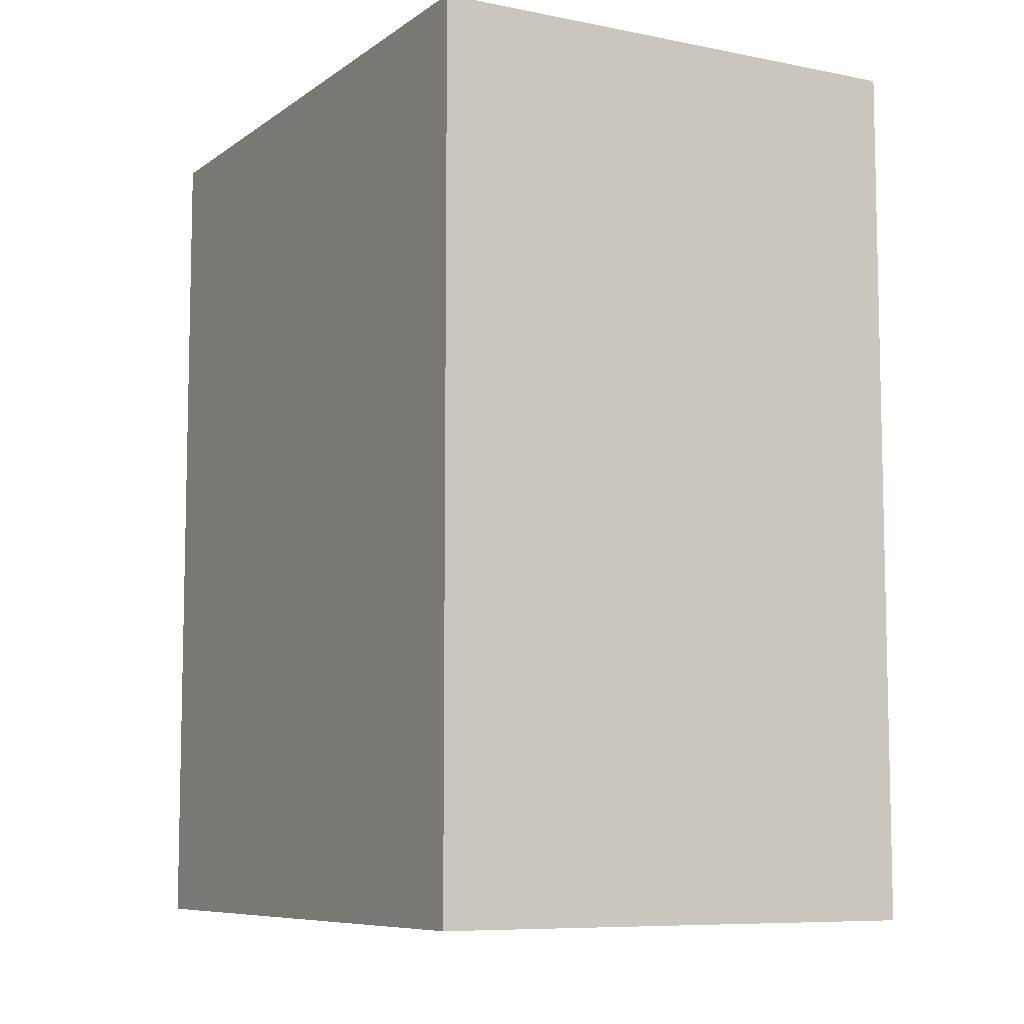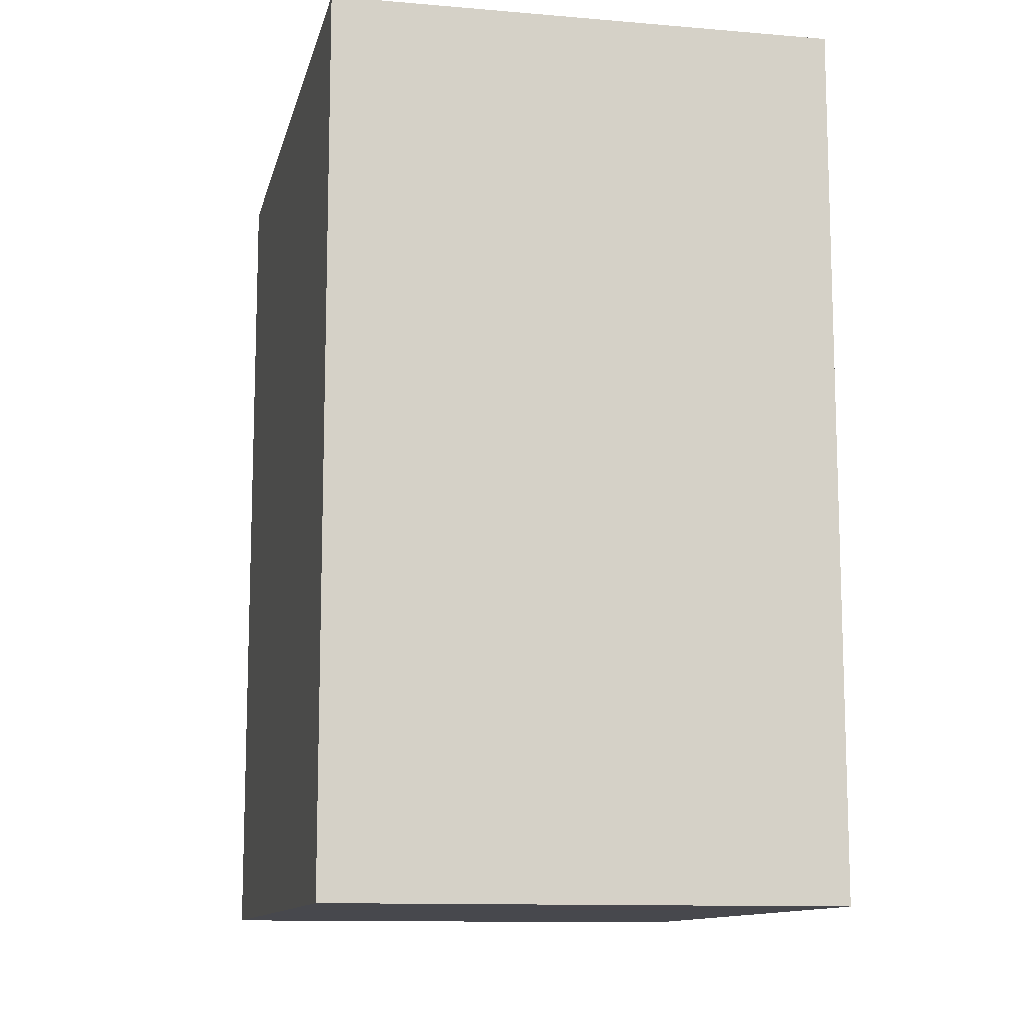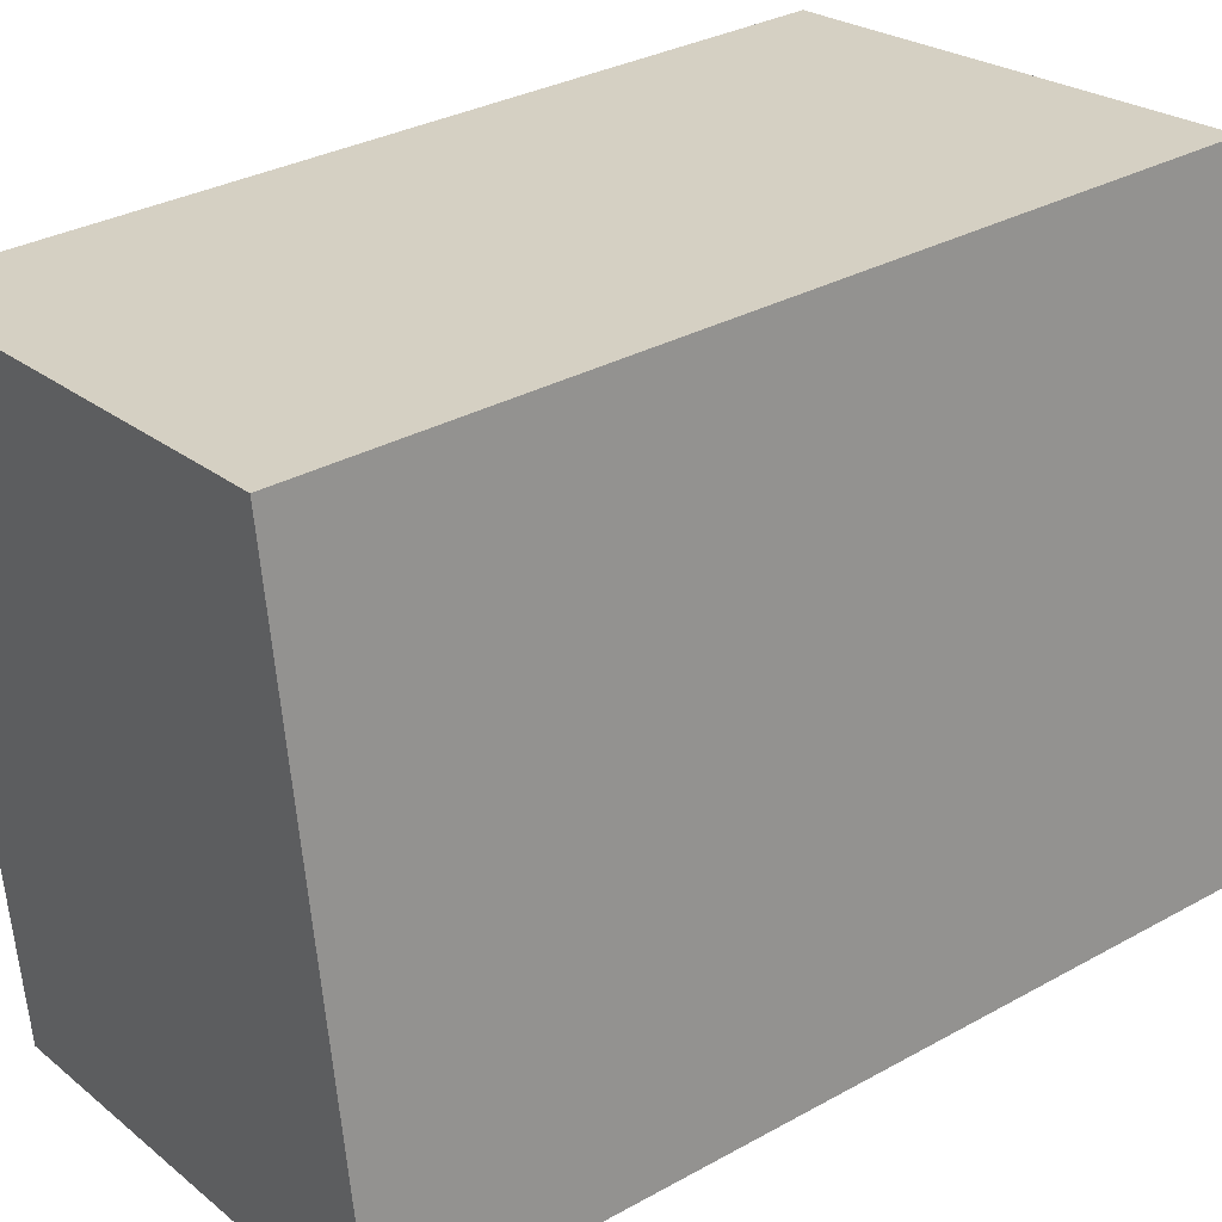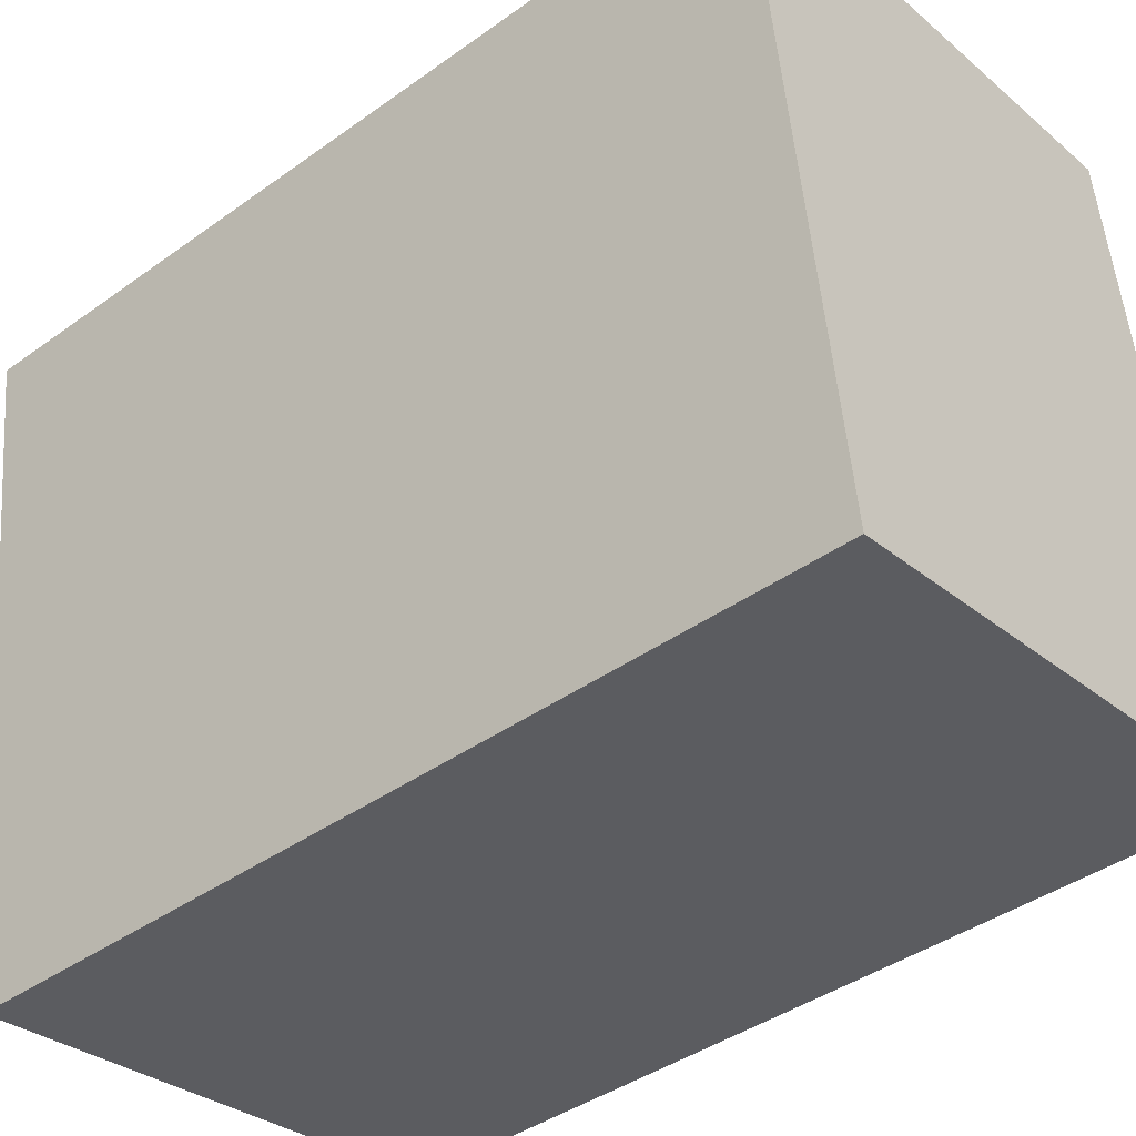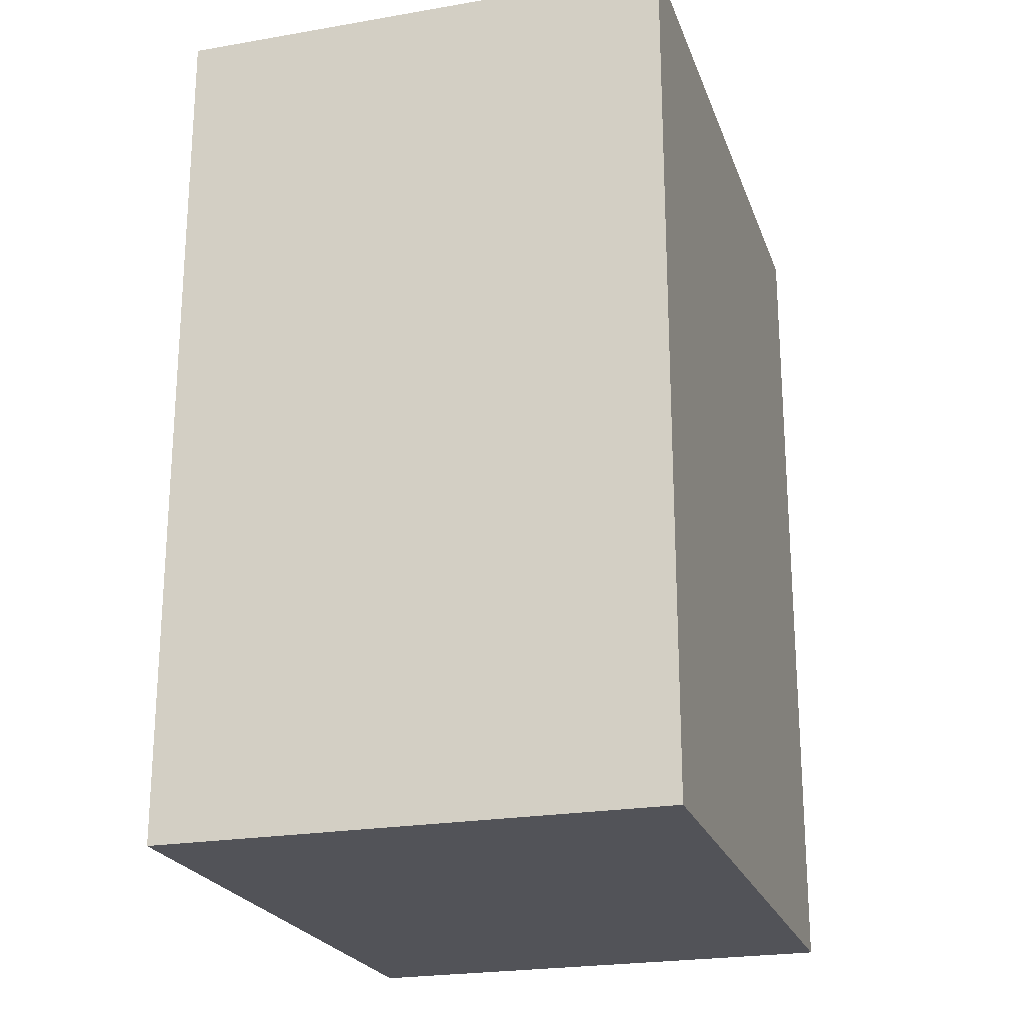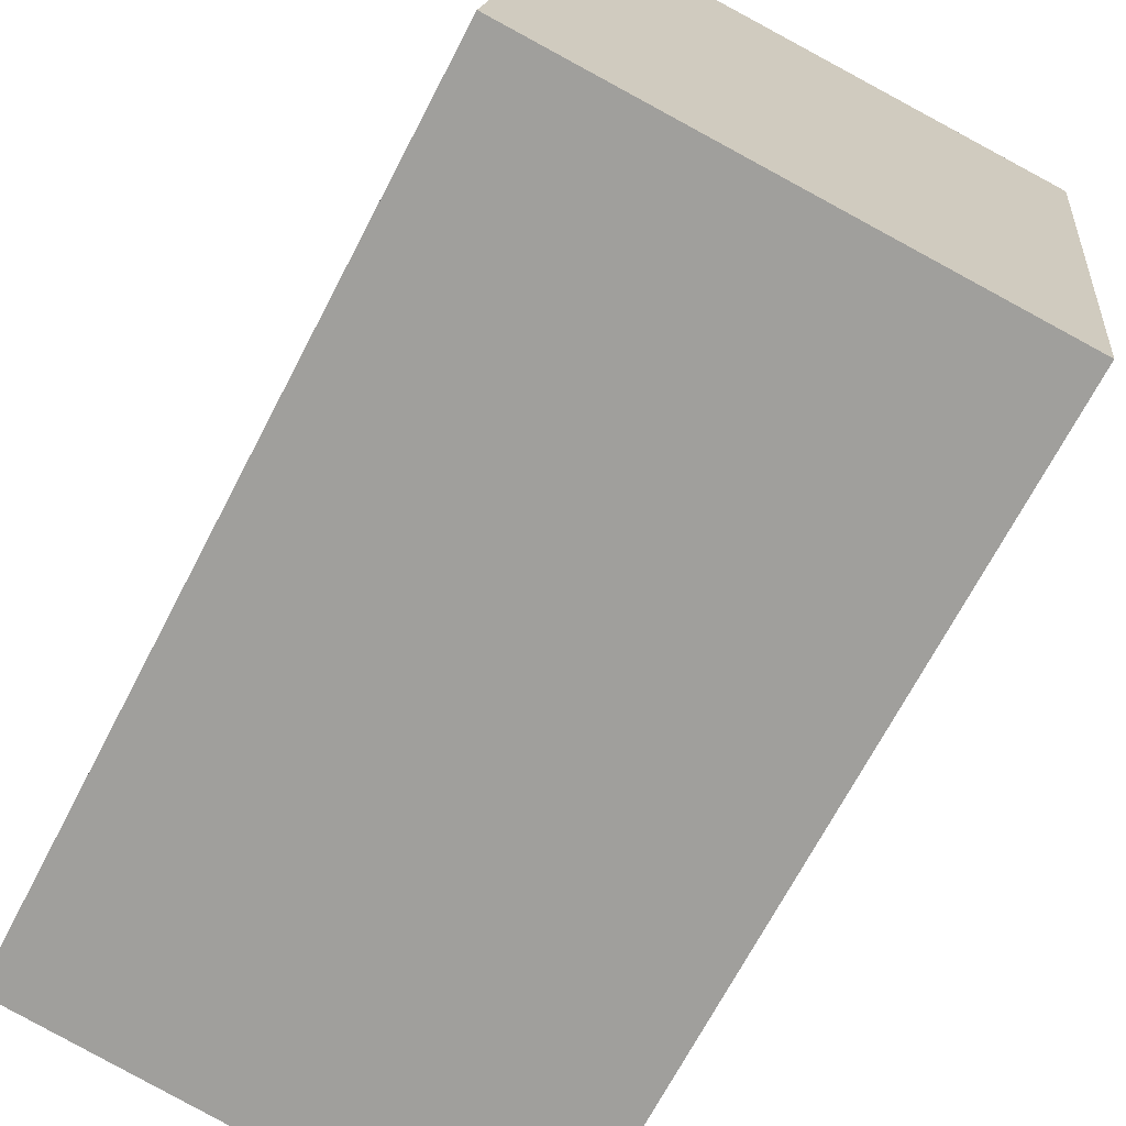
<metadata>
{"format":"obj","ext":"obj","renderer":"f3d","projection":"perspective","resolution":1024,"background":"white","views":[{"elev":-8.1,"azim":158.4,"up":"+Y"},{"elev":-11.7,"azim":-4.9,"up":"+Y"},{"elev":32.6,"azim":-127.5,"up":"+Z"},{"elev":-41.3,"azim":131.0,"up":"+Z"},{"elev":-22.6,"azim":-155.8,"up":"+Y"},{"elev":-69.1,"azim":-27.5,"up":"+Z"}]}
</metadata>
<code>
v  0 3.98 2.437e-16
v  2.686 3.98 2.71
v  2.295 3.98 -0.305
v  0.396 3.98 2.981
v  2.686 -1.659e-16 2.71
v  2.295 1.868e-17 -0.305
v  0 0 0
v  0.396 -1.825e-16 2.981
g defaultobject
f 1 2 3
f 2 1 4
f 5 3 2
f 3 5 6
f 6 1 3
f 1 6 7
f 7 4 1
f 4 7 8
f 8 2 4
f 2 8 5
f 8 6 5
f 6 8 7

</code>
